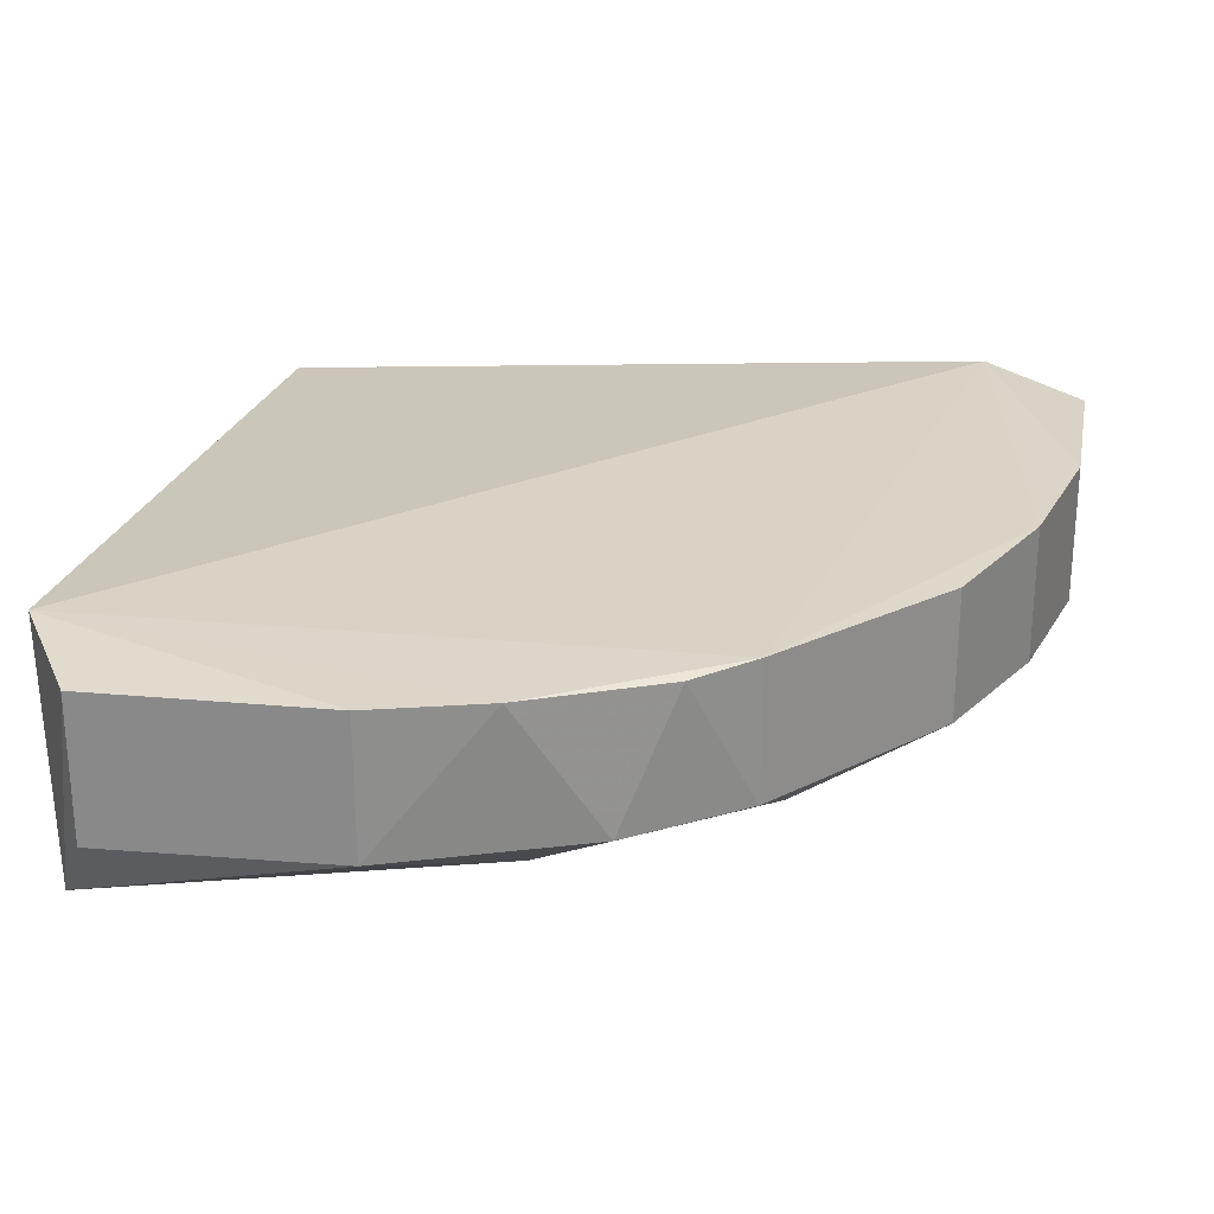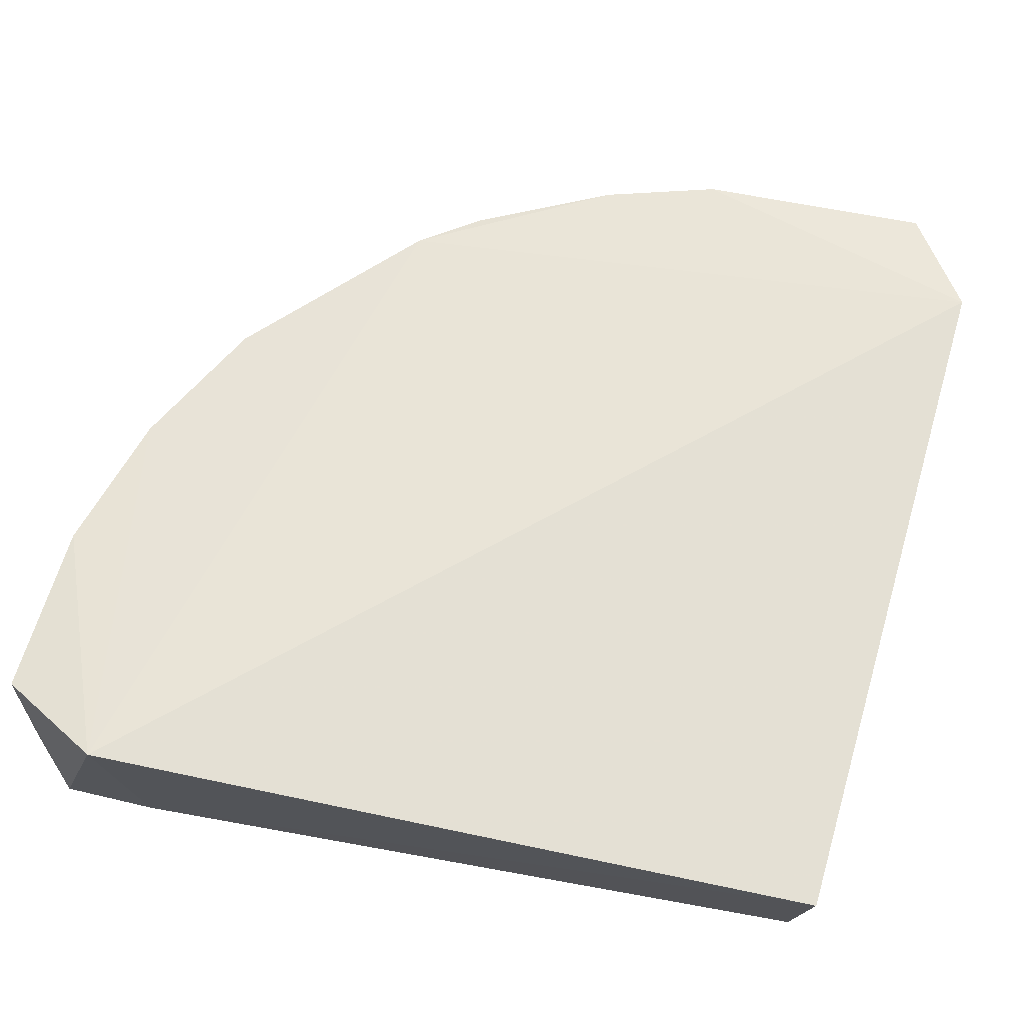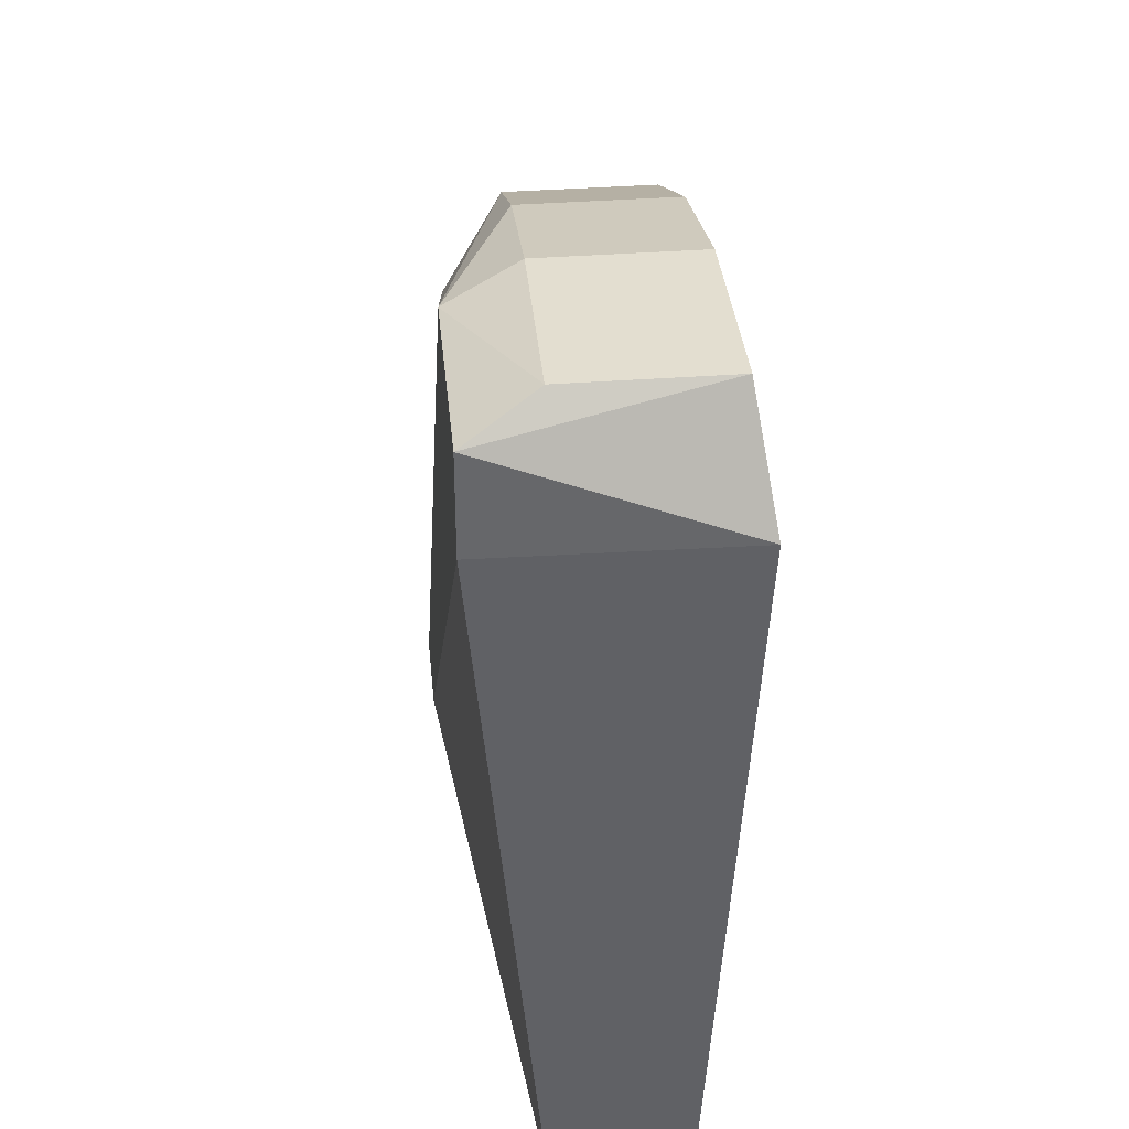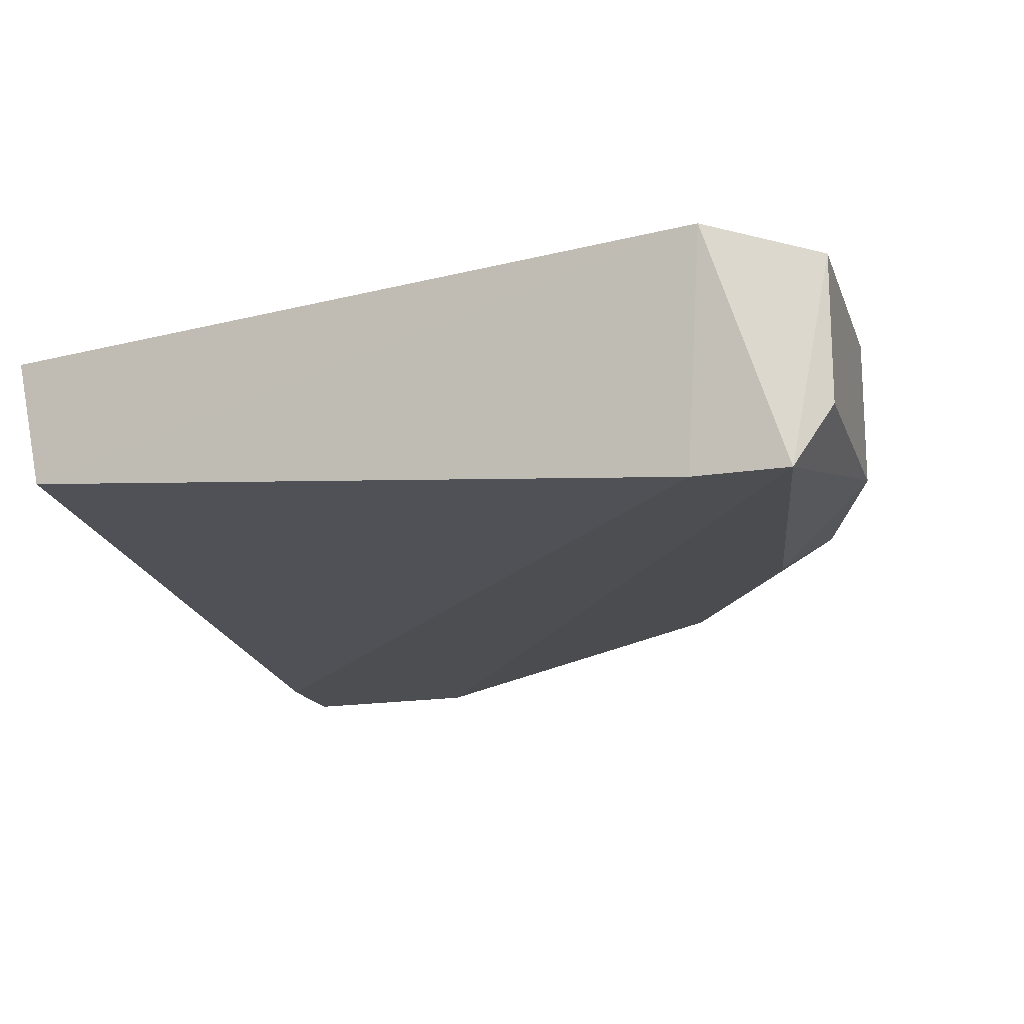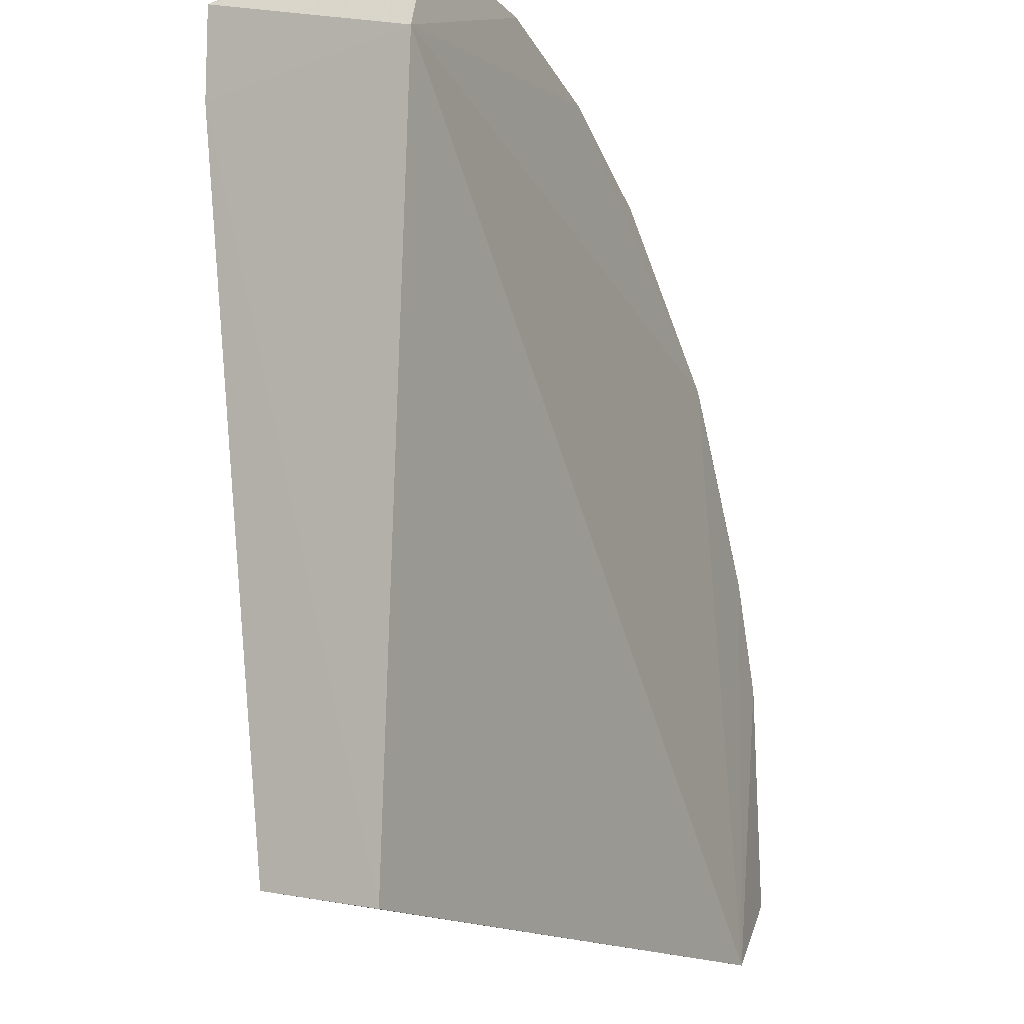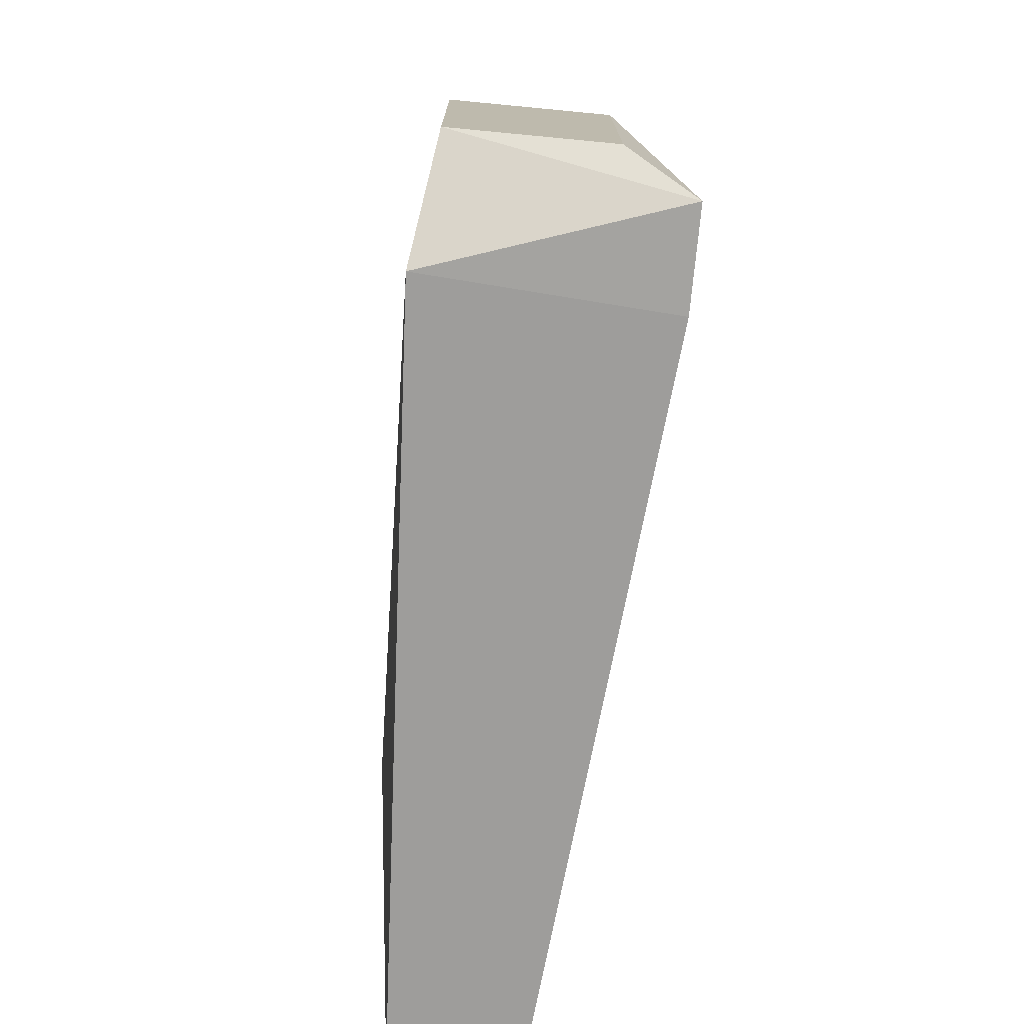
<metadata>
{"format":"obj","ext":"obj","renderer":"f3d","projection":"perspective","resolution":1024,"background":"white","views":[{"elev":25.6,"azim":-80.9,"up":"+Y"},{"elev":62.5,"azim":103.6,"up":"+Y"},{"elev":37.7,"azim":84.6,"up":"+Z"},{"elev":-17.2,"azim":-162.3,"up":"+Y"},{"elev":-11.4,"azim":116.2,"up":"+Z"},{"elev":-73.5,"azim":-95.5,"up":"+Z"}]}
</metadata>
<code>
v -0.3012 -0.2652 0.1153
v -0.06236 -0.2171 0.2429
v -0.1221 -0.2175 0.241
v -0.2912 -0.2114 -0.05332
v -0.05819 -0.2664 -0.03514
v -0.05253 -0.2881 0.2321
v -0.3152 -0.2881 -0.04101
v -0.05253 -0.225 -0.04101
v -0.3129 -0.2181 0.08713
v -0.04215 -0.2118 0.2075
v -0.2171 -0.2649 0.206
v -0.2421 -0.2817 0.1581
v -0.2747 -0.2182 0.1533
v -0.1156 -0.2881 0.2321
v -0.3268 -0.217 -0.03129
v -0.3246 -0.2658 0.04819
v -0.2837 -0.2881 -0.04101
v -0.05253 -0.2881 0.2006
v -0.2171 -0.2195 0.206
v -0.1221 -0.2658 0.241
v -0.2874 -0.2823 0.08836
v -0.1709 -0.2654 0.2284
v -0.2747 -0.2655 0.1533
v -0.3268 -0.266 -0.03129
v -0.3246 -0.2175 0.04819
v -0.06236 -0.266 0.2429
v -0.1709 -0.2184 0.2284
v -0.29 -0.2194 0.1334
f 23 13 28
f 5 4 8
f 3 2 10
f 2 6 10
f 8 4 10
f 4 9 13
f 10 4 13
f 7 6 14
f 11 12 14
f 4 7 15
f 1 9 16
f 4 5 17
f 7 4 17
f 6 7 17
f 5 8 18
f 10 6 18
f 8 10 18
f 17 5 18
f 6 17 18
f 13 11 19
f 2 3 20
f 12 1 21
f 7 14 21
f 14 12 21
f 1 16 21
f 16 7 21
f 11 14 22
f 19 11 22
f 20 3 22
f 14 20 22
f 1 12 23
f 12 11 23
f 11 13 23
f 15 7 24
f 16 15 24
f 7 16 24
f 9 4 25
f 4 15 25
f 16 9 25
f 15 16 25
f 6 2 26
f 14 6 26
f 2 20 26
f 20 14 26
f 3 10 27
f 10 13 27
f 13 19 27
f 22 3 27
f 19 22 27
f 9 1 28
f 13 9 28
f 1 23 28

</code>
